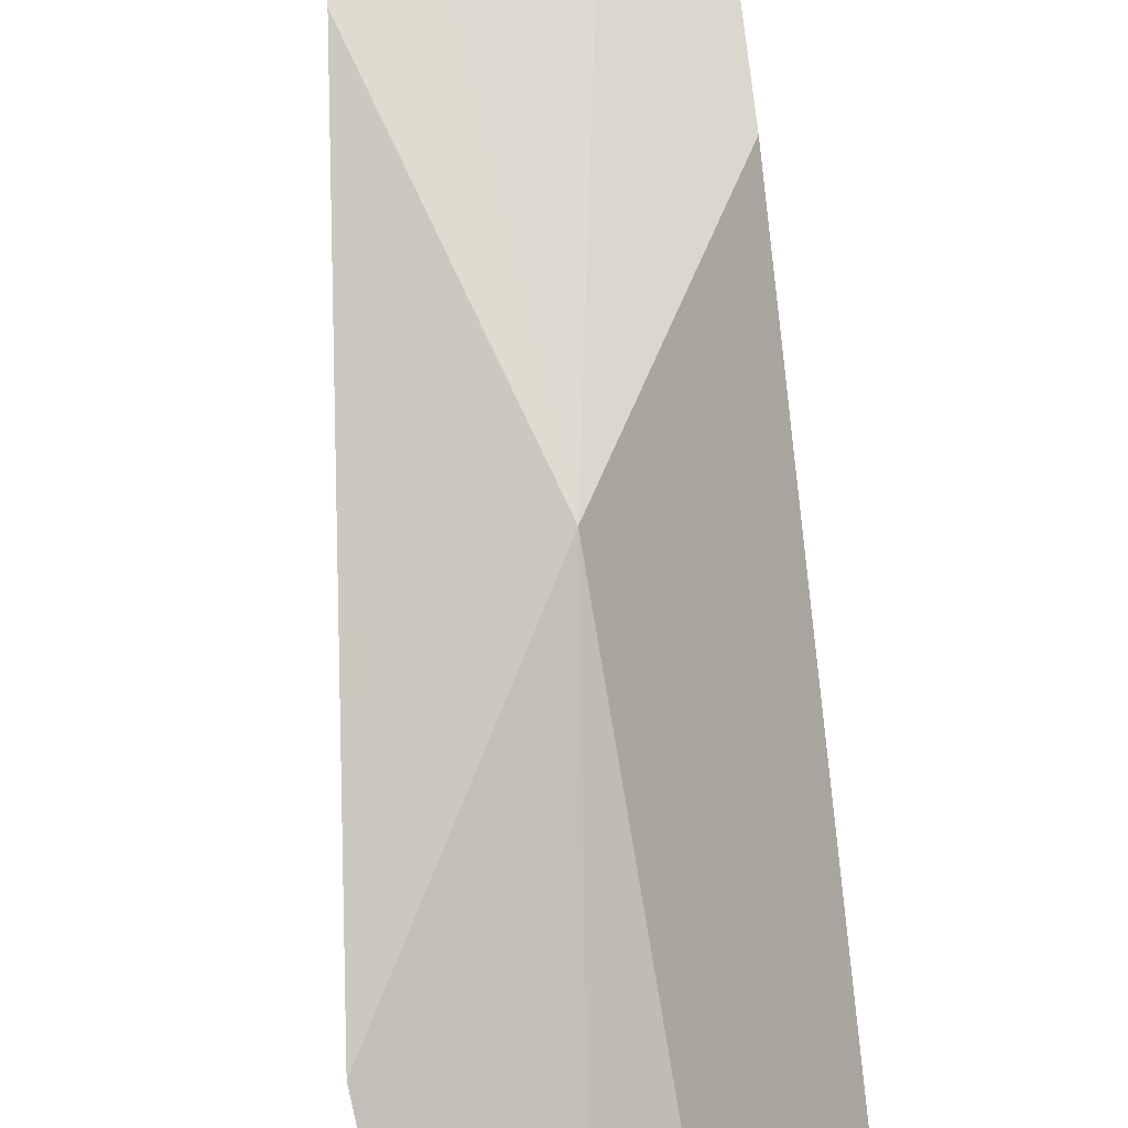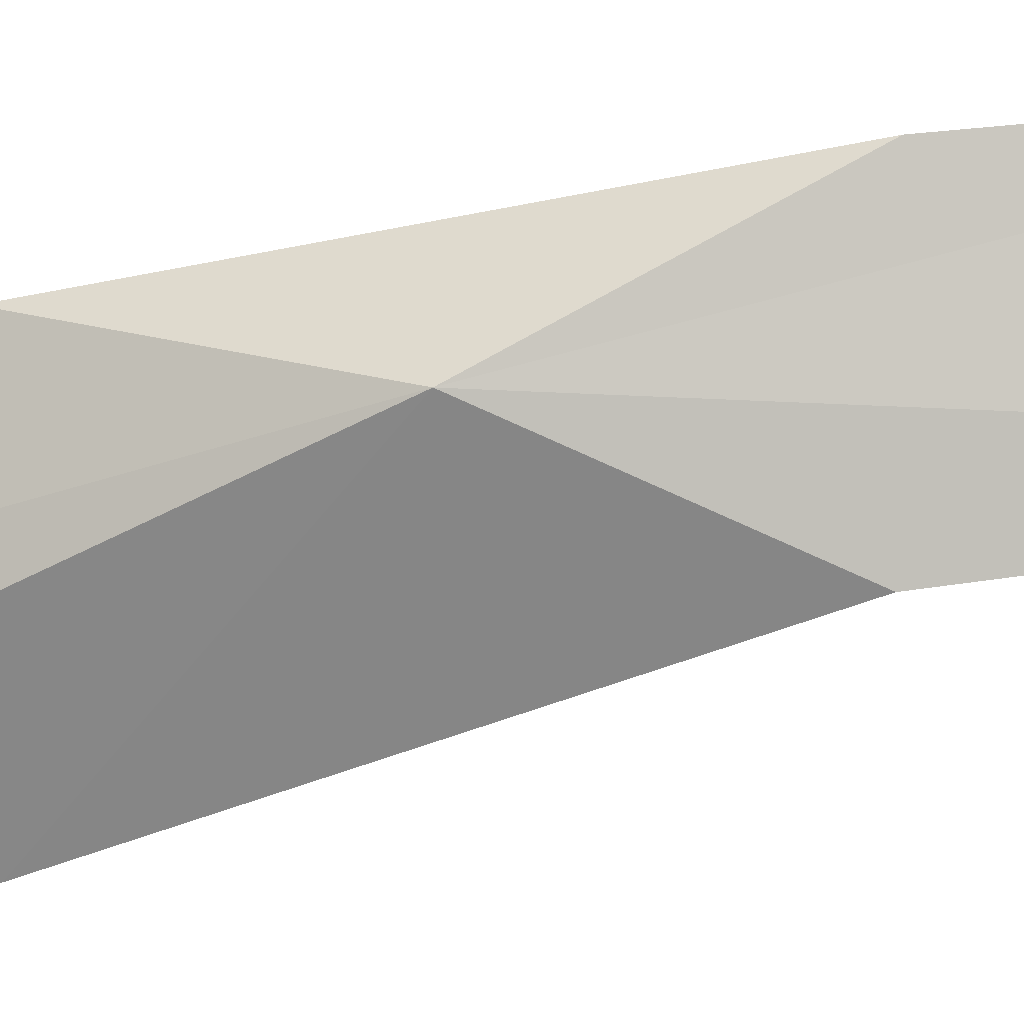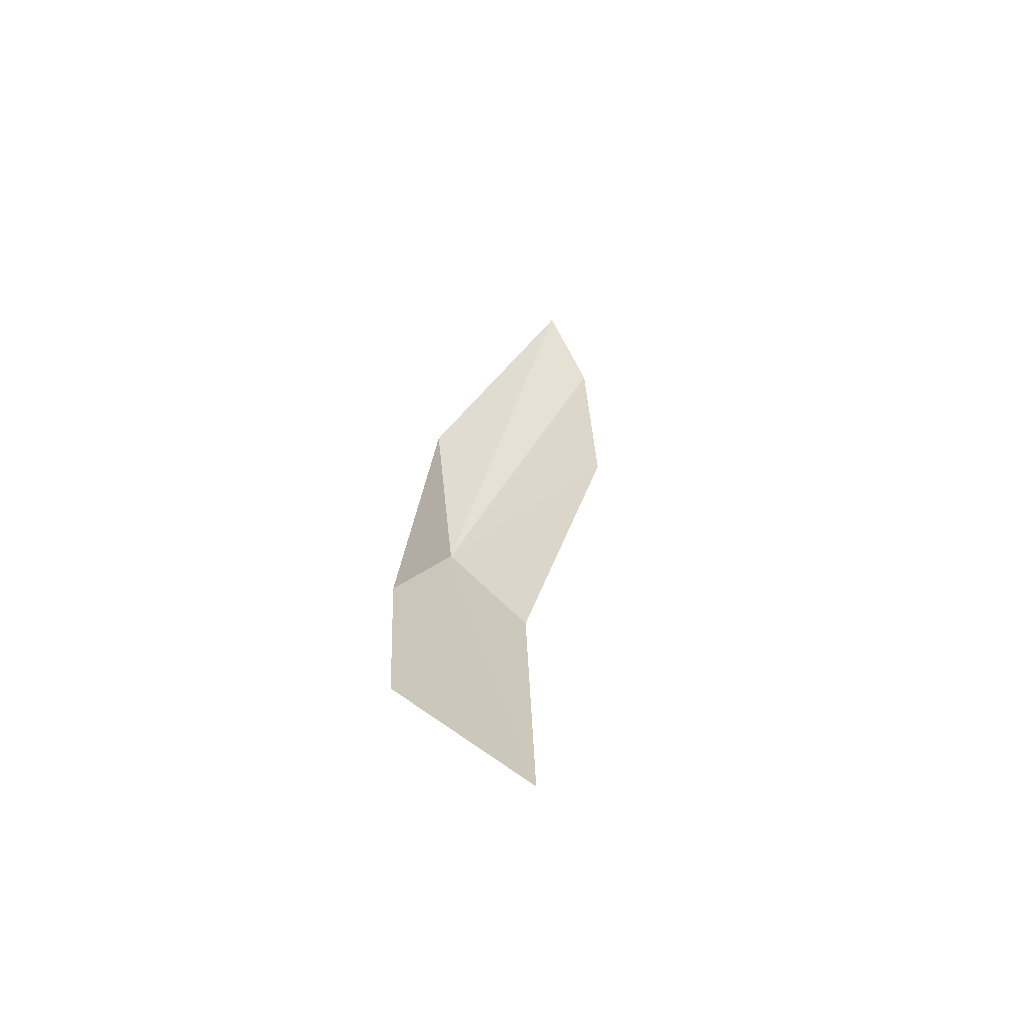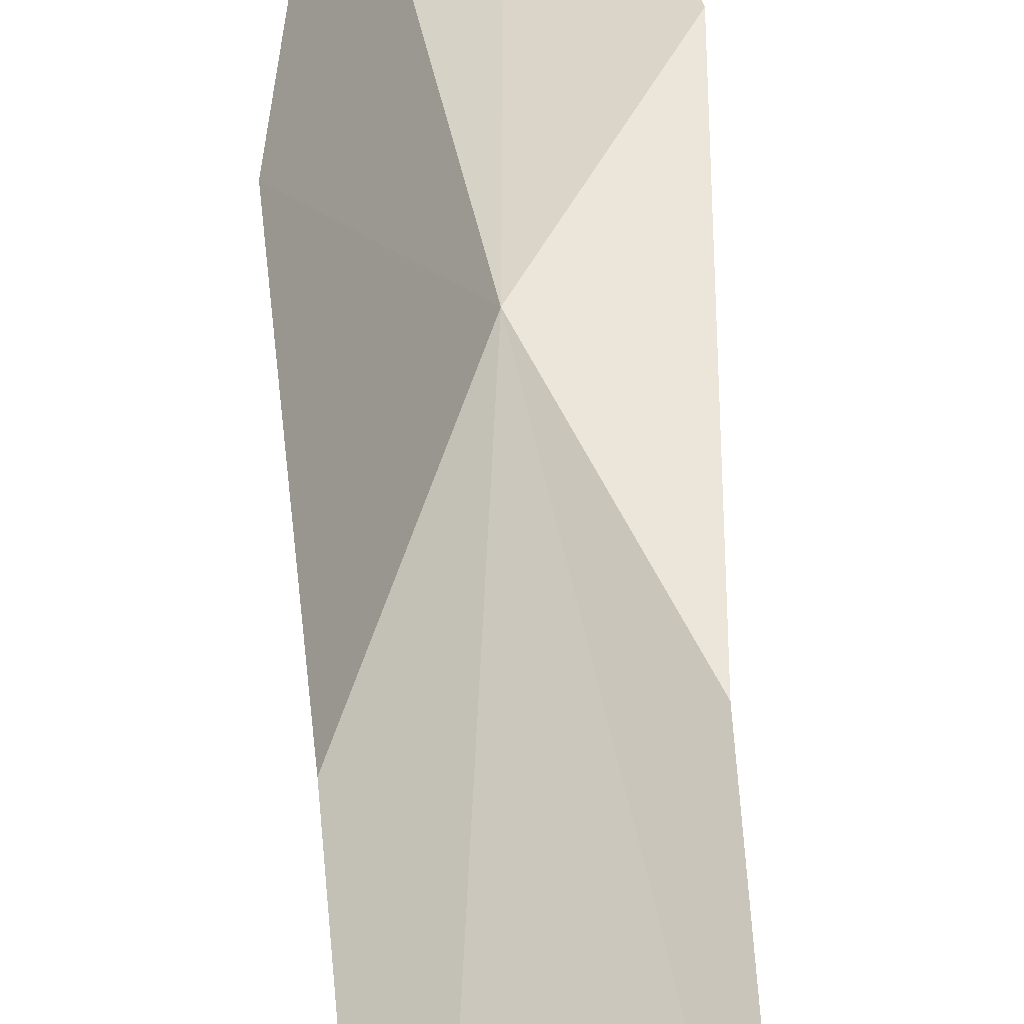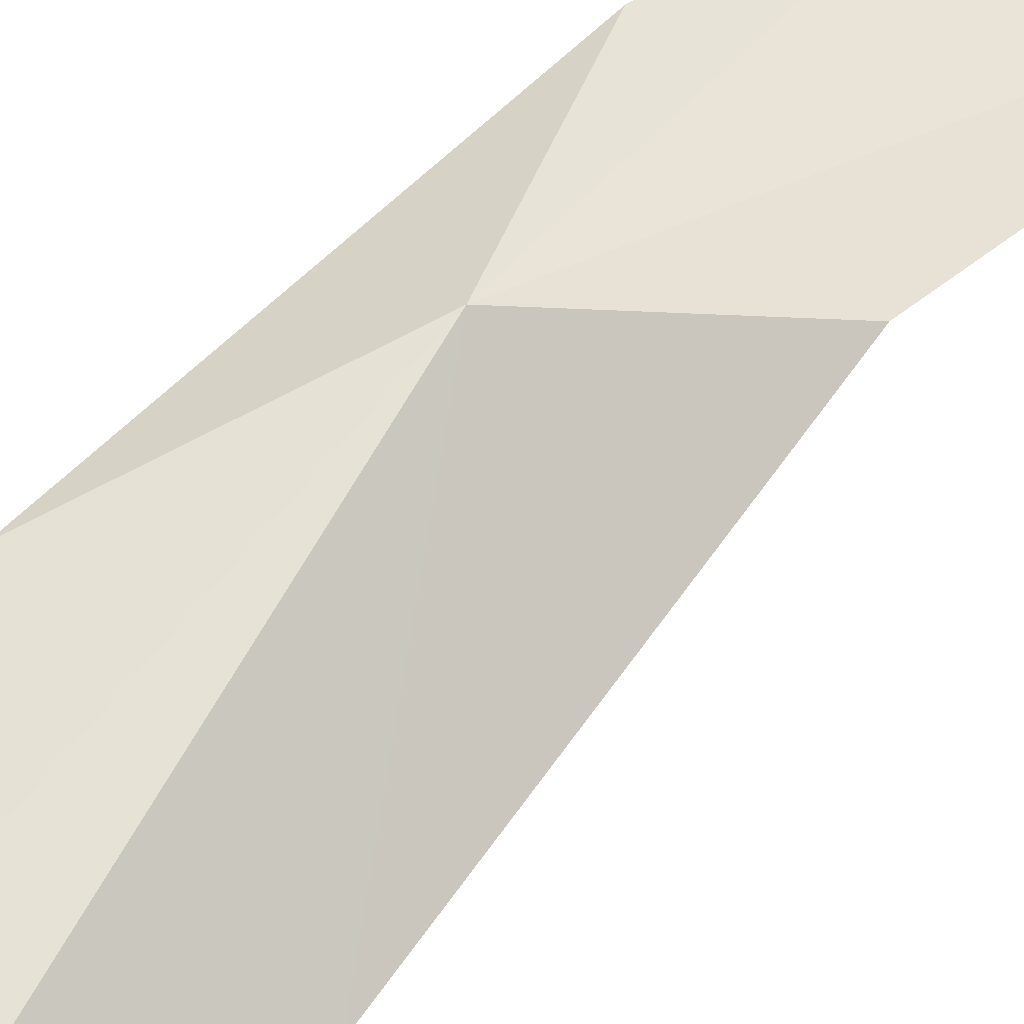
<metadata>
{"format":"obj","ext":"obj","renderer":"f3d","projection":"perspective","resolution":1024,"background":"white","views":[{"elev":67.9,"azim":172.0,"up":"+Z"},{"elev":61.2,"azim":-99.9,"up":"+Z"},{"elev":-72.3,"azim":131.0,"up":"+Y"},{"elev":61.6,"azim":-6.8,"up":"+Z"},{"elev":31.6,"azim":-144.1,"up":"+Z"}]}
</metadata>
<code>
v -1.118 22.58 46.82
v -2.208 25.12 44.17
v -1.432 28.61 43.67
v -2.302 20.4 46.11
v 0.2531 24.79 46.01
v -0.3068 20.01 47.24
v -0.4995 16.09 47.12
v -0.2473 29.66 43.5
v -2.473 14.68 46.12
f 1 3 2
f 1 2 4
f 1 6 5
f 1 7 6
f 1 8 3
f 1 4 9
f 1 9 7
f 1 5 8

</code>
